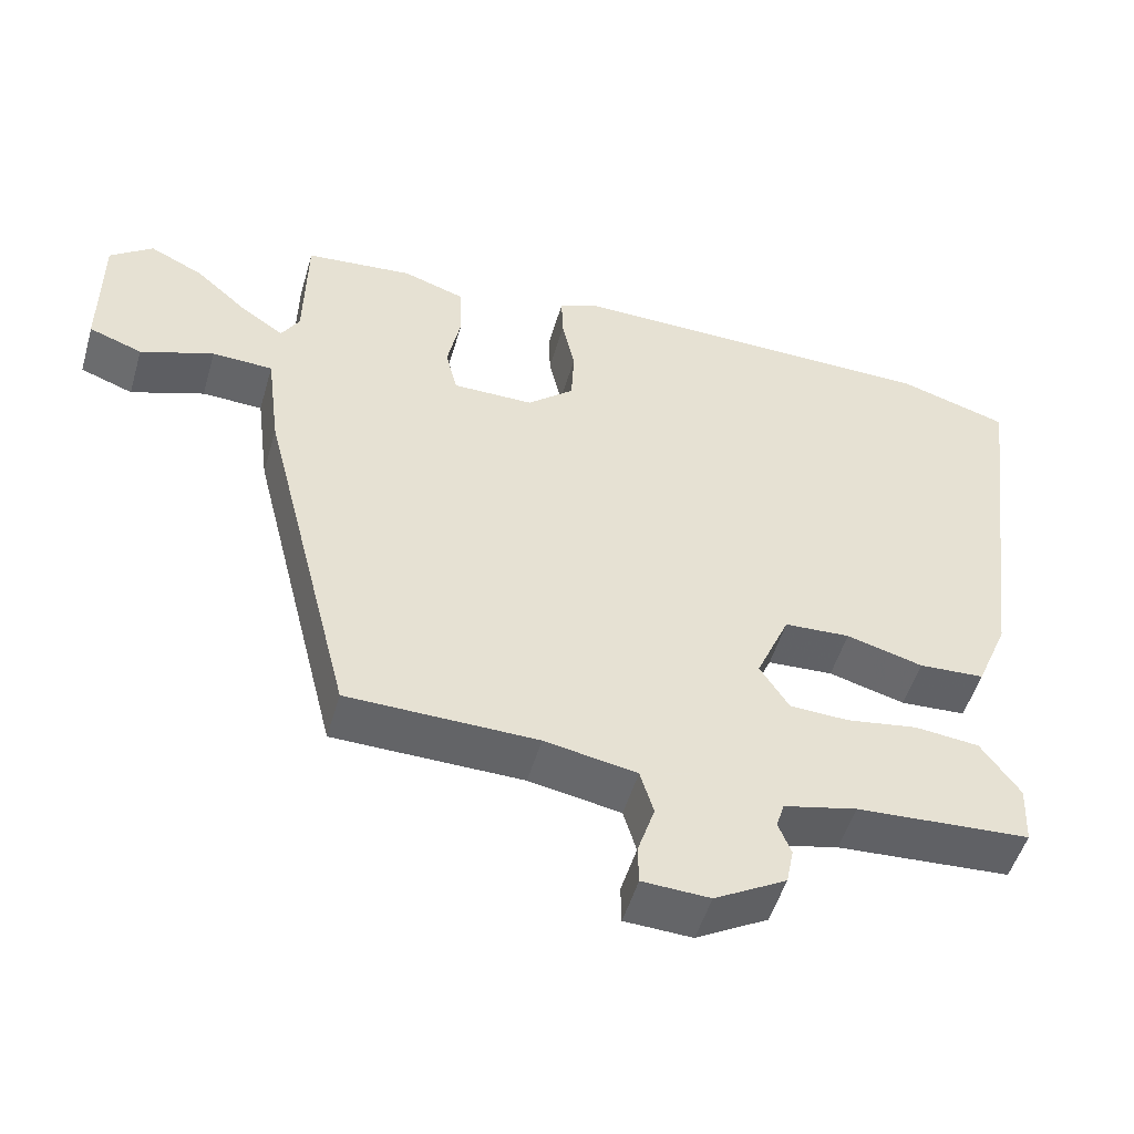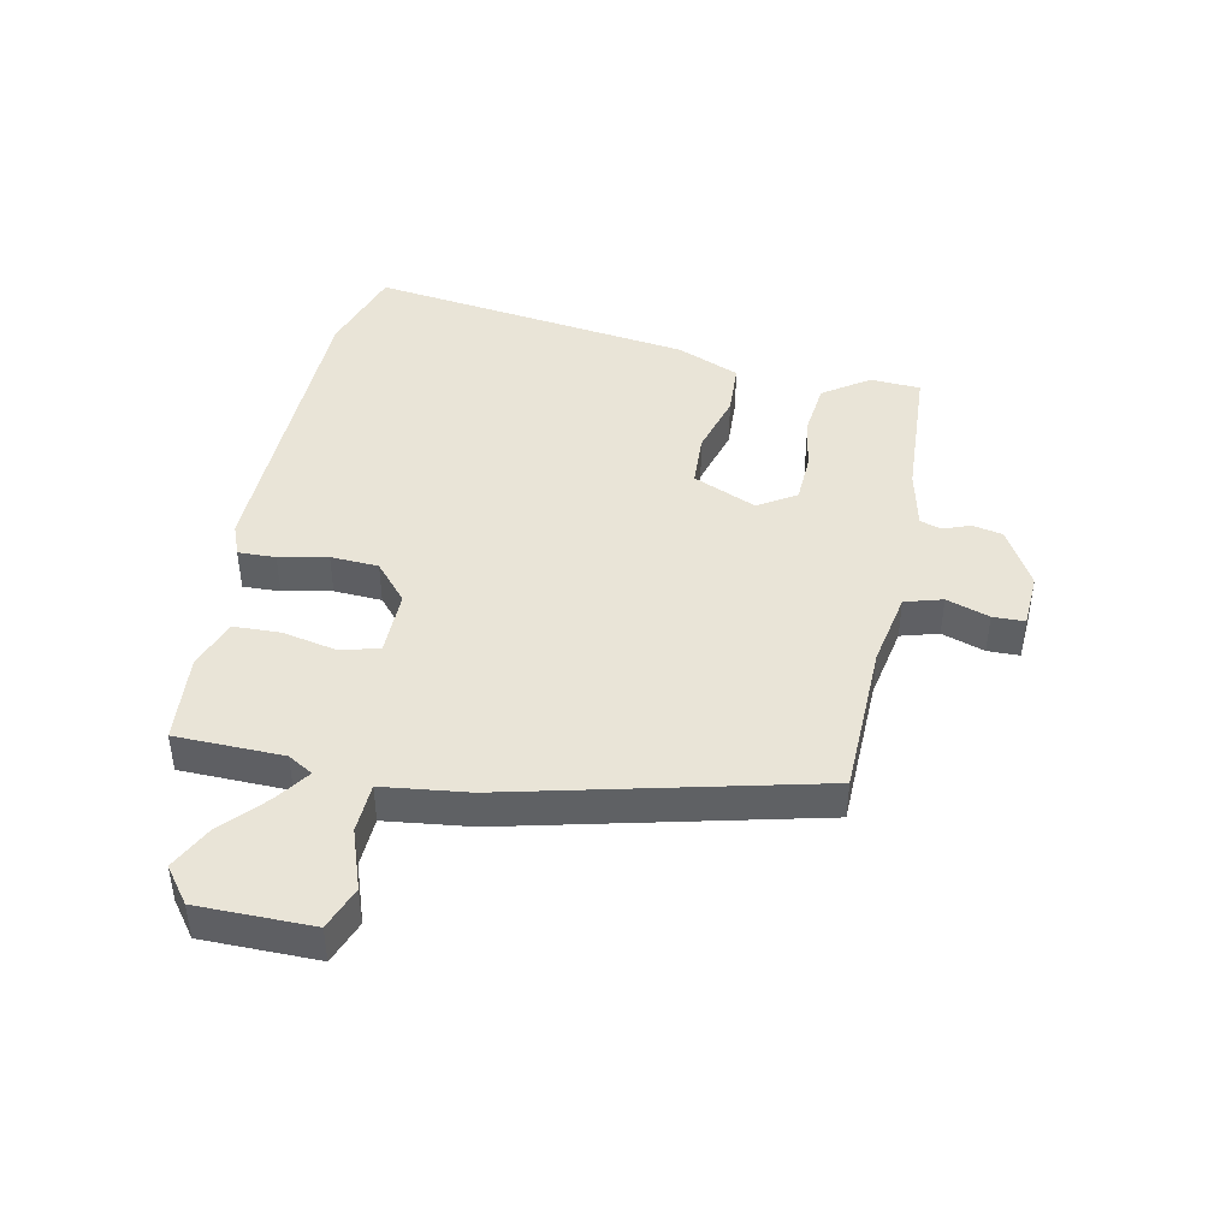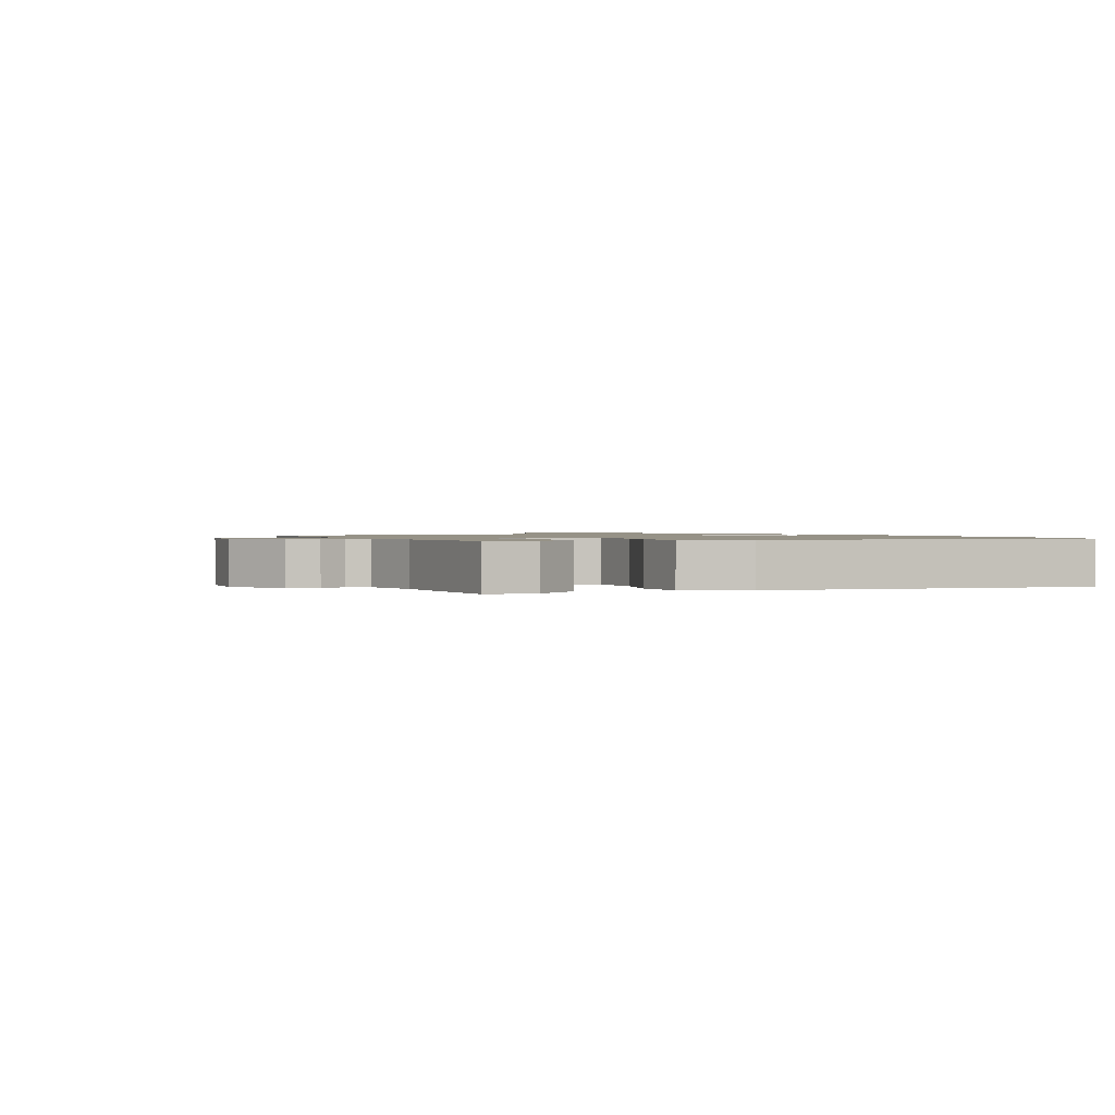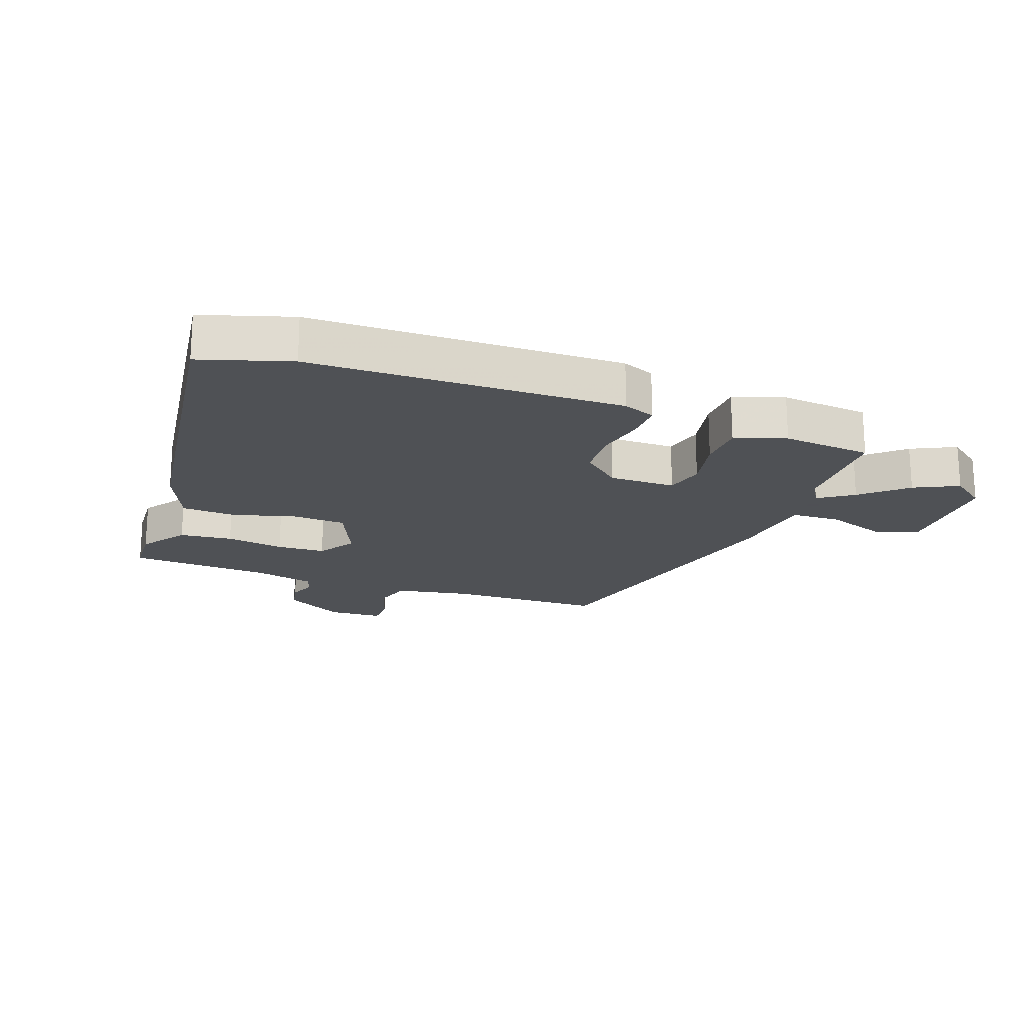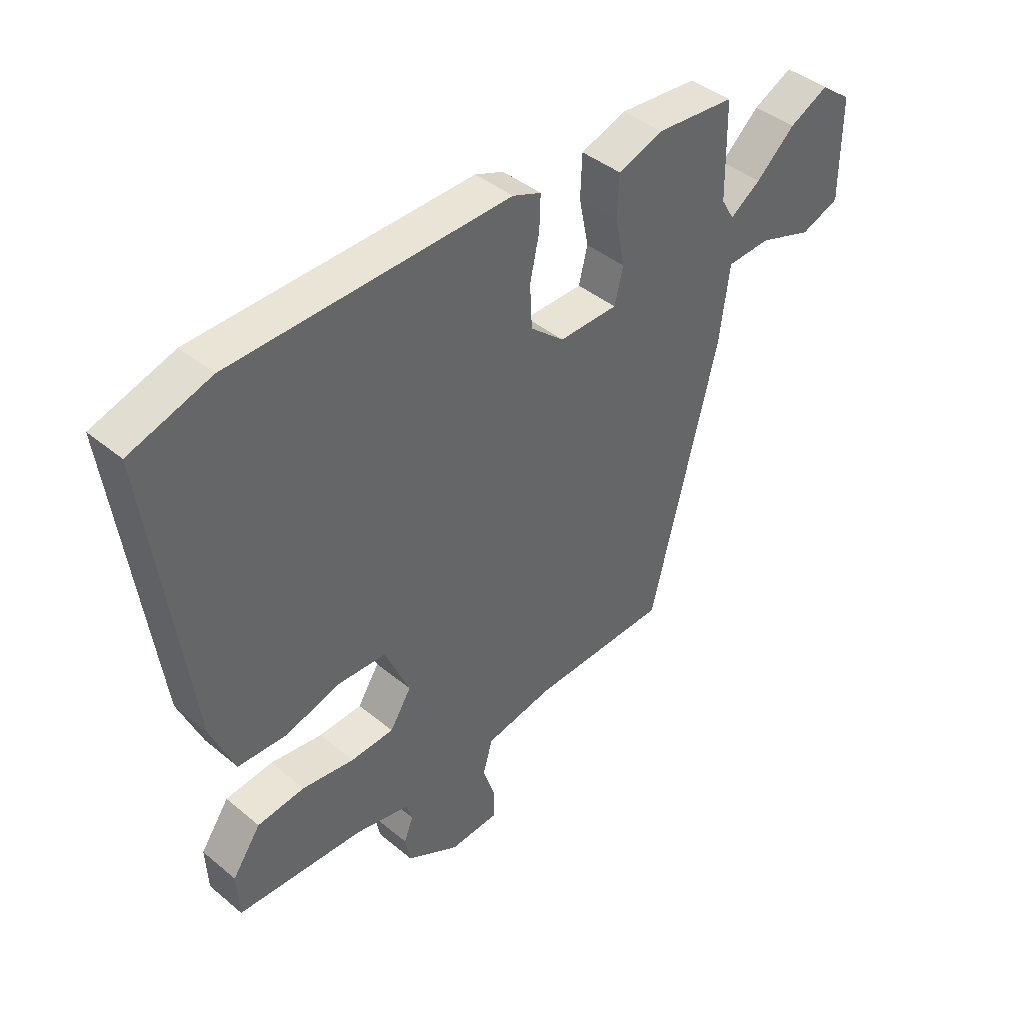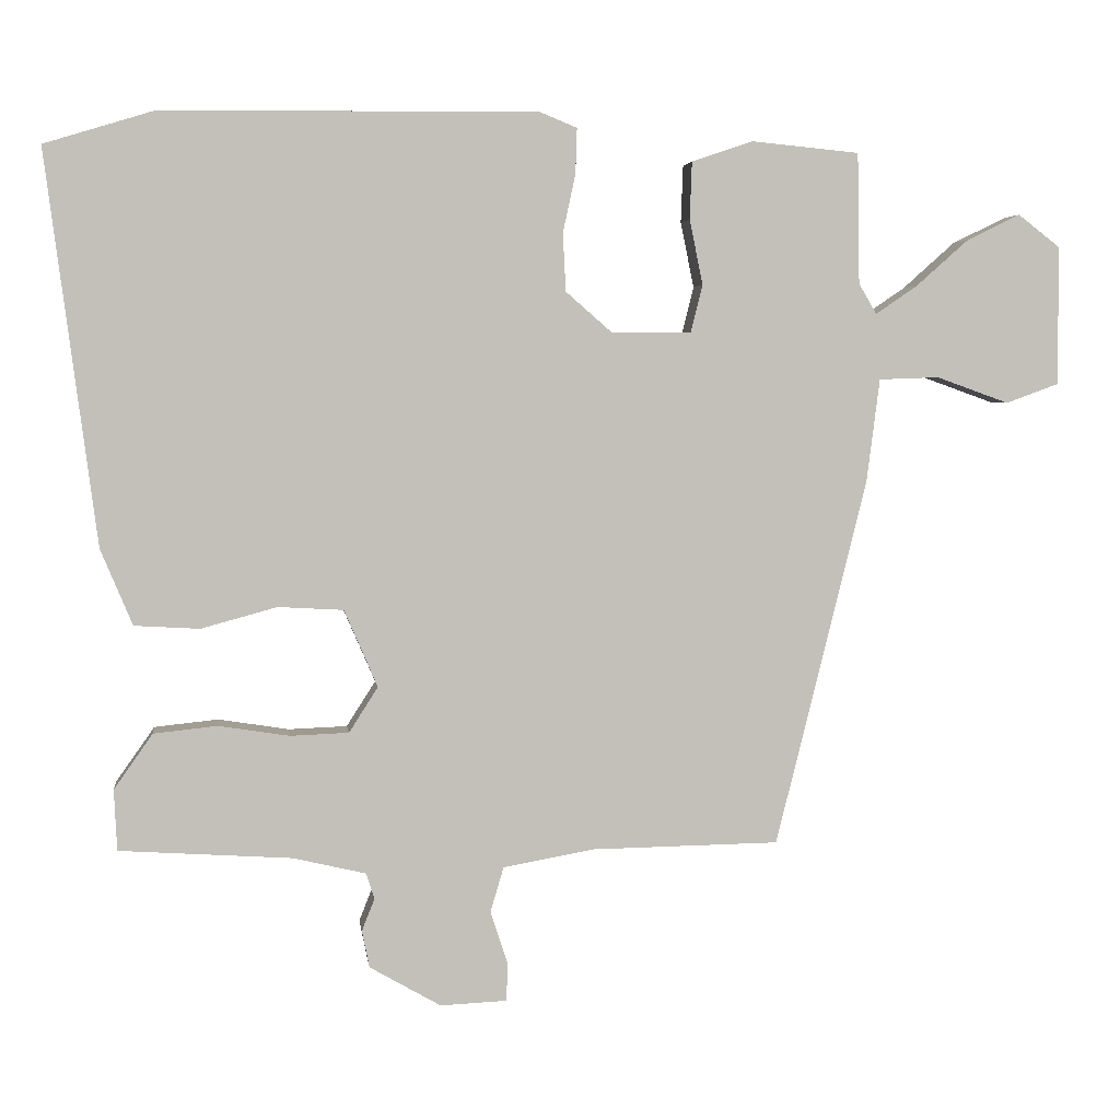
<metadata>
{"format":"obj","ext":"obj","renderer":"f3d","projection":"perspective","resolution":1024,"background":"white","views":[{"elev":-51.1,"azim":163.9,"up":"+Z"},{"elev":43.4,"azim":102.0,"up":"+Y"},{"elev":1.1,"azim":-114.4,"up":"+Y"},{"elev":-19.5,"azim":-19.8,"up":"+Y"},{"elev":42.3,"azim":-45.4,"up":"+Z"},{"elev":3.6,"azim":-7.2,"up":"+Z"}]}
</metadata>
<code>
v -0.507 0.07 -0.46
v -0.511 0.07 -0.378
v -0.459 0.07 -0.304
v -0.373 0.07 -0.295
v -0.278 0.07 -0.31
v -0.199 0.07 -0.307
v -0.16 0.07 -0.246
v -0.205 0.07 -0.142
v -0.293 0.07 -0.137
v -0.395 0.07 -0.165
v -0.483 0.07 -0.16
v -0.526 0.07 -0.057
v -0.595 0.07 0.471
v -0.449 0.07 0.516
v 0.057 0.07 0.522
v 0.109 0.07 0.501
v 0.107 0.07 0.44
v 0.09 0.07 0.361
v 0.094 0.07 0.283
v 0.156 0.07 0.229
v 0.264 0.07 0.229
v 0.28 0.07 0.293
v 0.262 0.07 0.381
v 0.265 0.07 0.458
v 0.348 0.07 0.486
v 0.493 0.07 0.472
v 0.496 0.07 0.296
v 0.52 0.07 0.255
v 0.576 0.07 0.293
v 0.647 0.07 0.356
v 0.719 0.07 0.391
v 0.776 0.07 0.347
v 0.776 0.07 0.16
v 0.705 0.07 0.134
v 0.607 0.07 0.169
v 0.526 0.07 0.166
v 0.508 0.07 0.026
v 0.385 0.07 -0.468
v 0.132 0.07 -0.472
v 0.009 0.07 -0.494
v -0.009 0.07 -0.555
v 0.014 0.07 -0.625
v 0.013 0.07 -0.677
v -0.077 0.07 -0.681
v -0.173 0.07 -0.626
v -0.183 0.07 -0.576
v -0.166 0.07 -0.533
v -0.177 0.07 -0.498
v -0.275 0.07 -0.475
v -0.507 0 -0.46
v -0.511 0 -0.378
v -0.459 0 -0.304
v -0.373 0 -0.295
v -0.278 0 -0.31
v -0.199 0 -0.307
v -0.16 0 -0.246
v -0.205 0 -0.142
v -0.293 0 -0.137
v -0.395 0 -0.165
v -0.483 0 -0.16
v -0.526 0 -0.057
v -0.595 0 0.471
v -0.449 0 0.516
v 0.057 0 0.522
v 0.109 0 0.501
v 0.107 0 0.44
v 0.09 0 0.361
v 0.094 0 0.283
v 0.156 0 0.229
v 0.264 0 0.229
v 0.28 0 0.293
v 0.262 0 0.381
v 0.265 0 0.458
v 0.348 0 0.486
v 0.493 0 0.472
v 0.496 0 0.296
v 0.52 0 0.255
v 0.576 0 0.293
v 0.647 0 0.356
v 0.719 0 0.391
v 0.776 0 0.347
v 0.776 0 0.16
v 0.705 0 0.134
v 0.607 0 0.169
v 0.526 0 0.166
v 0.508 0 0.026
v 0.385 0 -0.468
v 0.132 0 -0.472
v 0.009 0 -0.494
v -0.009 0 -0.555
v 0.014 0 -0.625
v 0.013 0 -0.677
v -0.077 0 -0.681
v -0.173 0 -0.626
v -0.183 0 -0.576
v -0.166 0 -0.533
v -0.177 0 -0.498
v -0.275 0 -0.475
f 45 46 47
f 44 45 47
f 43 44 47
f 42 43 47
f 41 42 47
f 40 41 47 48
f 39 40 48 49
f 38 39 49
f 37 38 49
f 36 37 49
f 33 34 35
f 32 33 35
f 31 32 35
f 30 31 35
f 29 30 35
f 28 29 35 36
f 27 28 36 49
f 25 26 27
f 24 25 27
f 23 24 27
f 22 23 27
f 21 22 27
f 16 17 18
f 15 16 18
f 14 15 18
f 13 14 18
f 12 13 18
f 11 12 18
f 10 11 18
f 9 10 18
f 8 9 18 19
f 7 8 19 20
f 3 4 5
f 2 3 5
f 1 2 5
f 49 1 5
f 49 5 6
f 49 6 7
f 27 49 7
f 21 27 7
f 7 20 21
f 96 95 94
f 96 94 93
f 96 93 92
f 96 92 91
f 96 91 90
f 97 96 90 89
f 98 97 89 88
f 98 88 87
f 98 87 86
f 98 86 85
f 84 83 82
f 84 82 81
f 84 81 80
f 84 80 79
f 84 79 78
f 85 84 78 77
f 98 85 77 76
f 76 75 74
f 76 74 73
f 76 73 72
f 76 72 71
f 76 71 70
f 67 66 65
f 67 65 64
f 67 64 63
f 67 63 62
f 67 62 61
f 67 61 60
f 67 60 59
f 67 59 58
f 68 67 58 57
f 69 68 57 56
f 54 53 52
f 54 52 51
f 54 51 50
f 54 50 98
f 55 54 98
f 56 55 98
f 56 98 76
f 56 76 70
f 70 69 56
f 1 50 51 2
f 2 51 52 3
f 3 52 53 4
f 4 53 54 5
f 5 54 55 6
f 6 55 56 7
f 7 56 57 8
f 8 57 58 9
f 9 58 59 10
f 10 59 60 11
f 11 60 61 12
f 12 61 62 13
f 13 62 63 14
f 14 63 64 15
f 15 64 65 16
f 16 65 66 17
f 17 66 67 18
f 18 67 68 19
f 19 68 69 20
f 20 69 70 21
f 21 70 71 22
f 22 71 72 23
f 23 72 73 24
f 24 73 74 25
f 25 74 75 26
f 26 75 76 27
f 27 76 77 28
f 28 77 78 29
f 29 78 79 30
f 30 79 80 31
f 31 80 81 32
f 32 81 82 33
f 33 82 83 34
f 34 83 84 35
f 35 84 85 36
f 36 85 86 37
f 37 86 87 38
f 38 87 88 39
f 39 88 89 40
f 40 89 90 41
f 41 90 91 42
f 42 91 92 43
f 43 92 93 44
f 44 93 94 45
f 45 94 95 46
f 46 95 96 47
f 47 96 97 48
f 48 97 98 49
f 49 98 50 1

</code>
